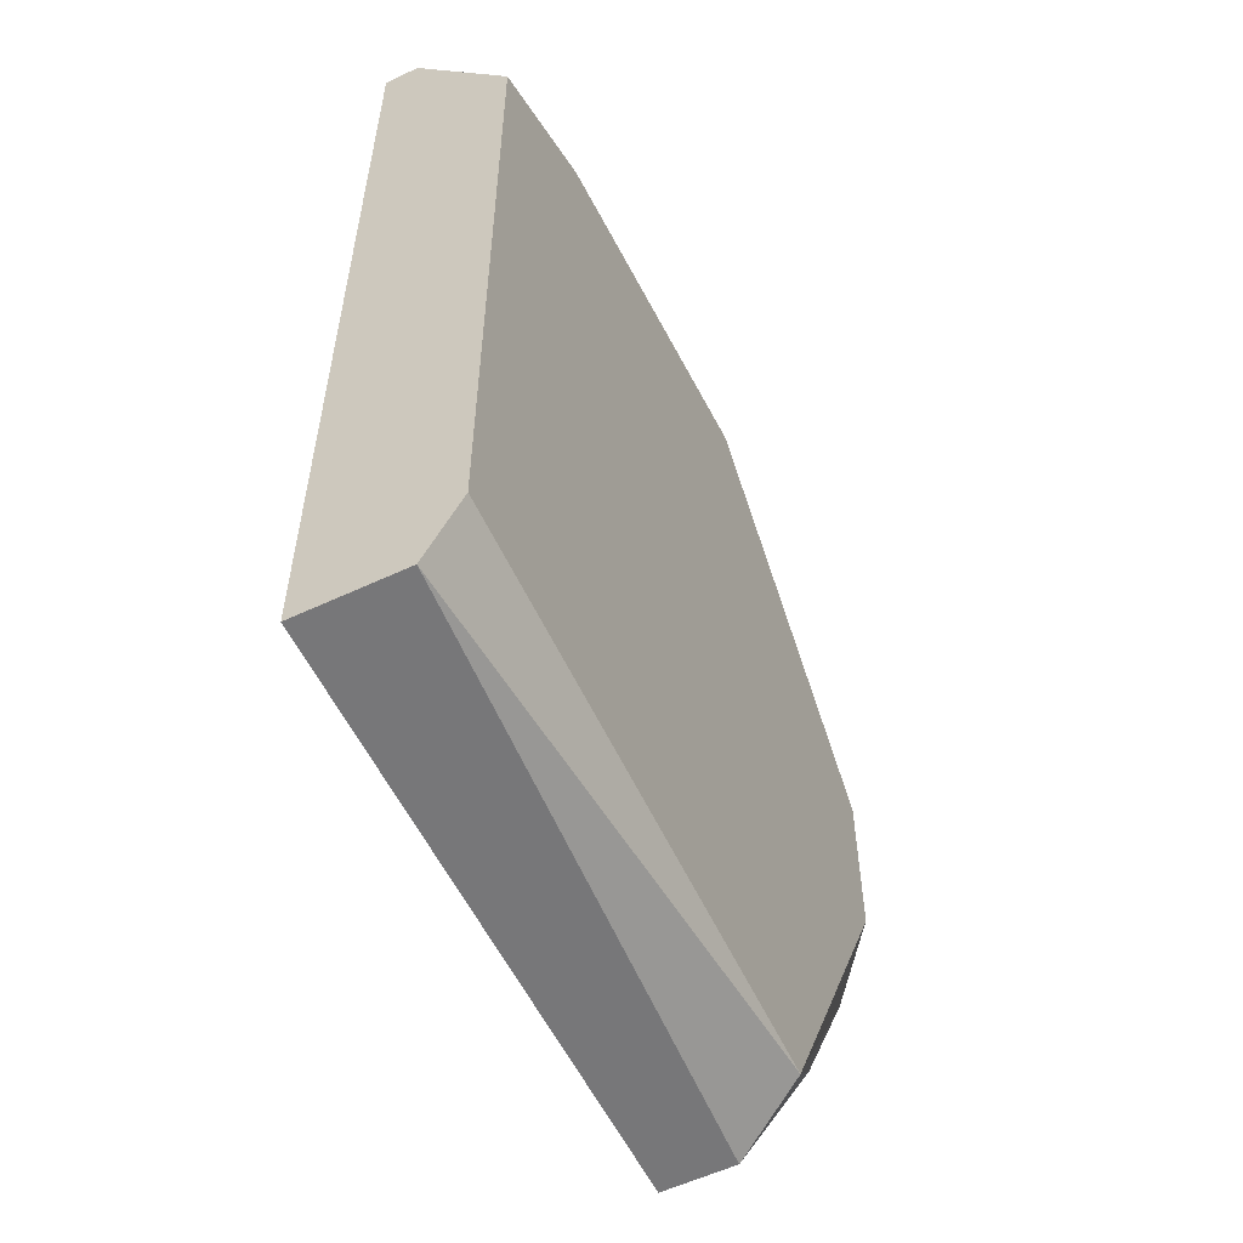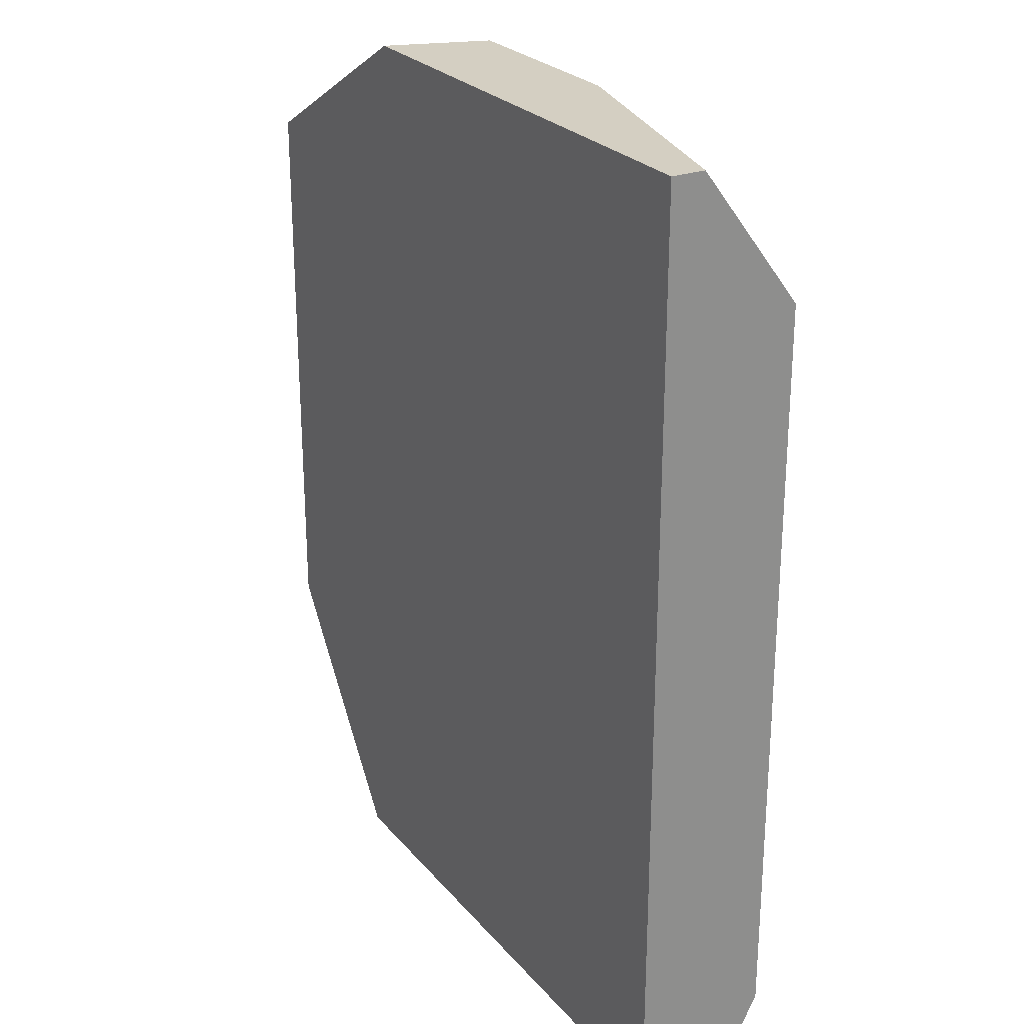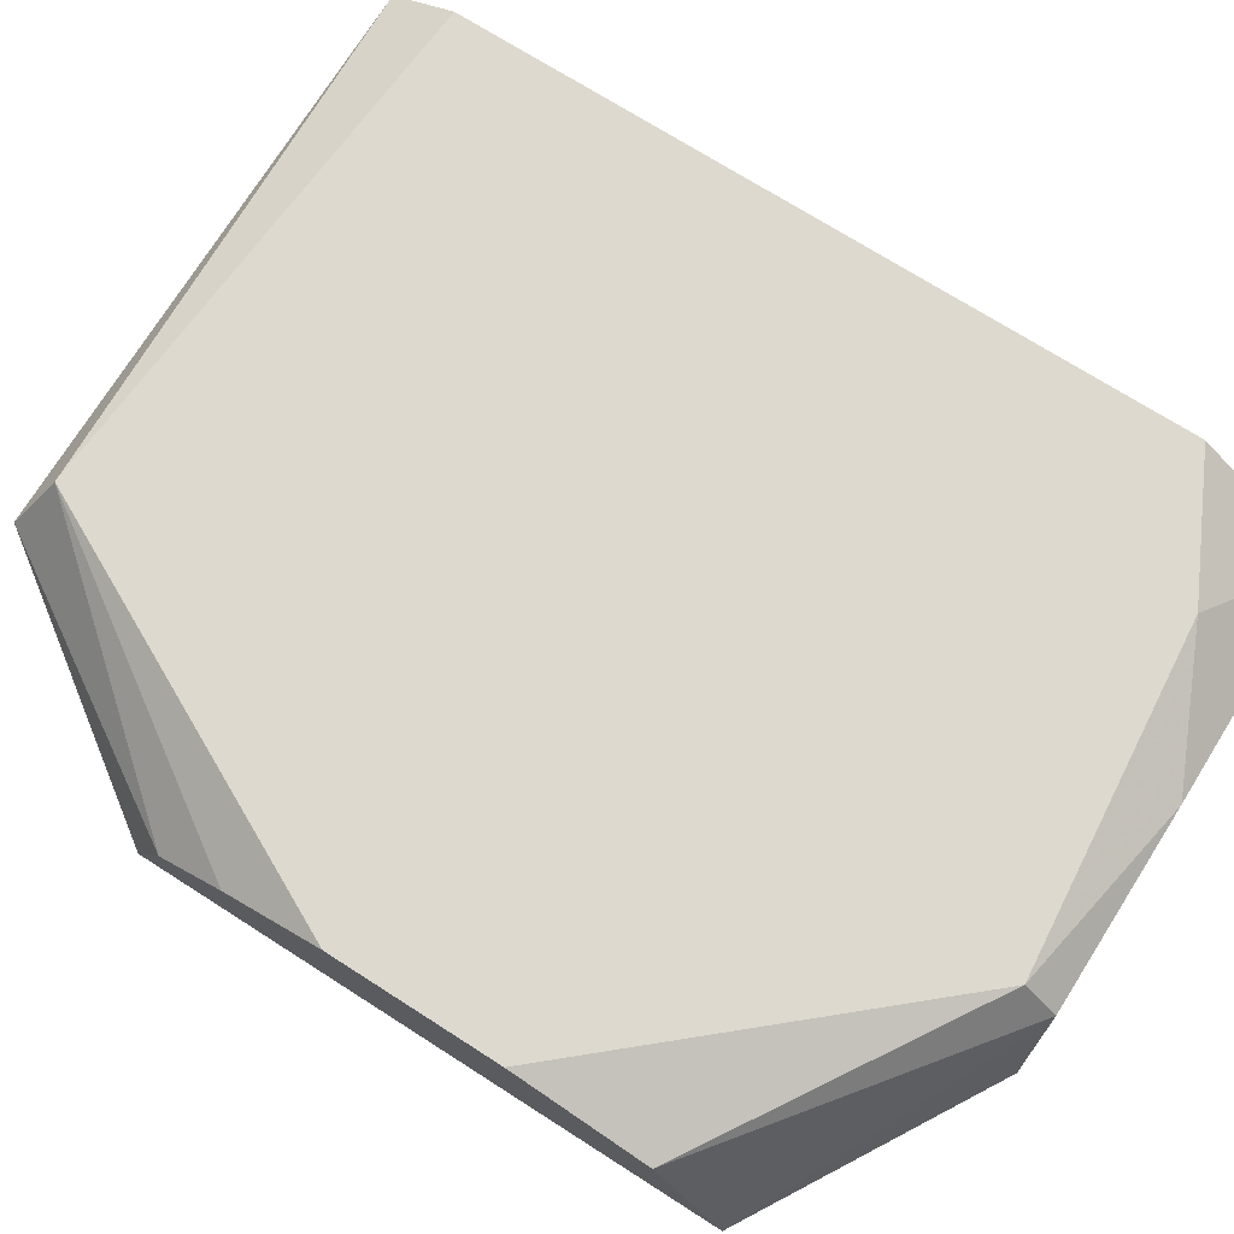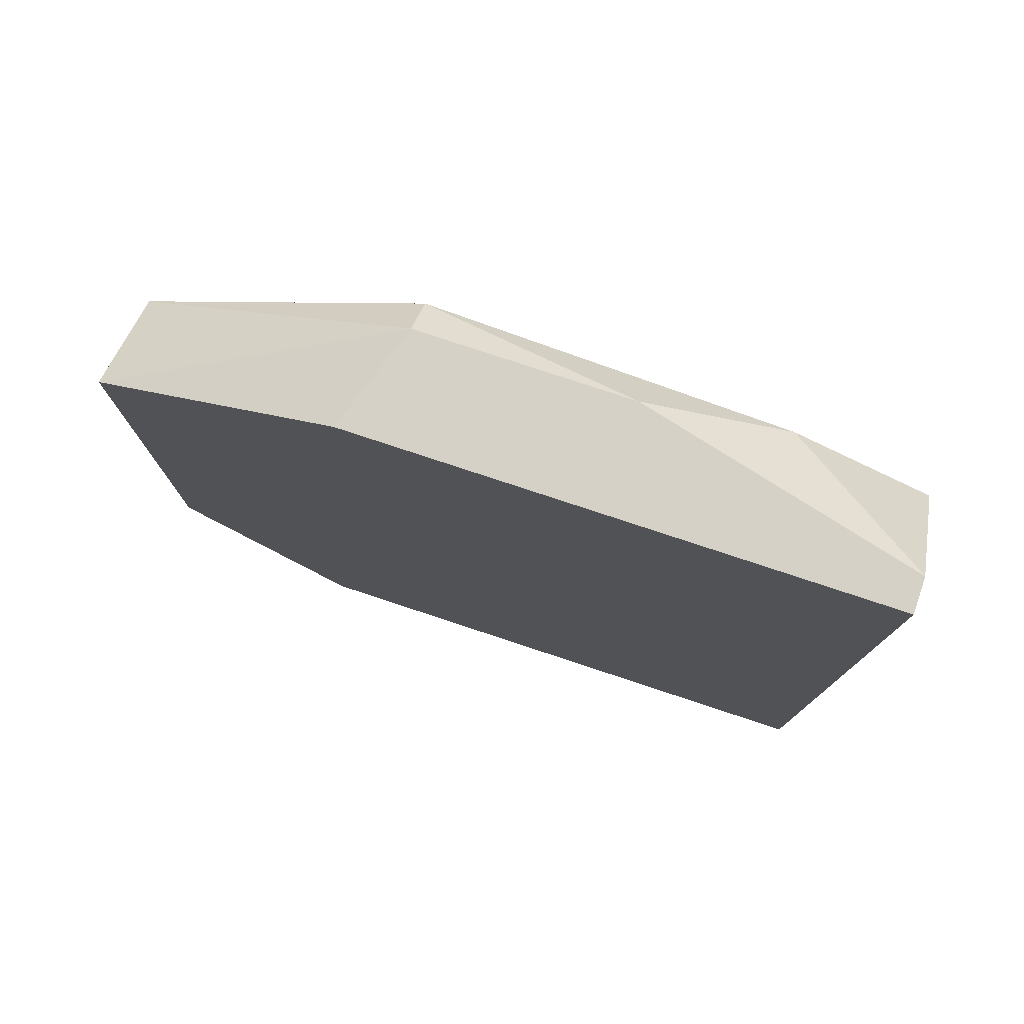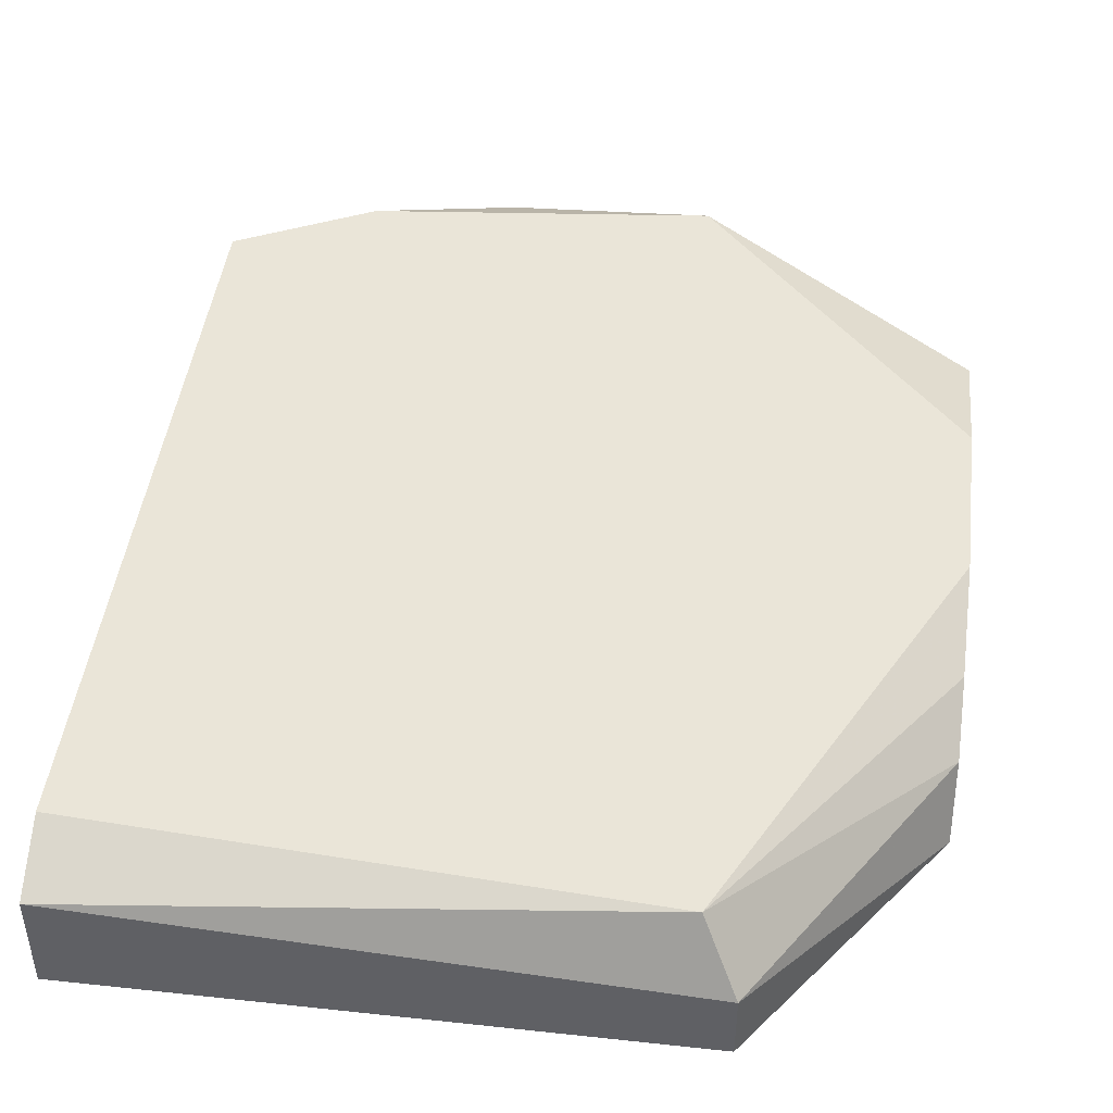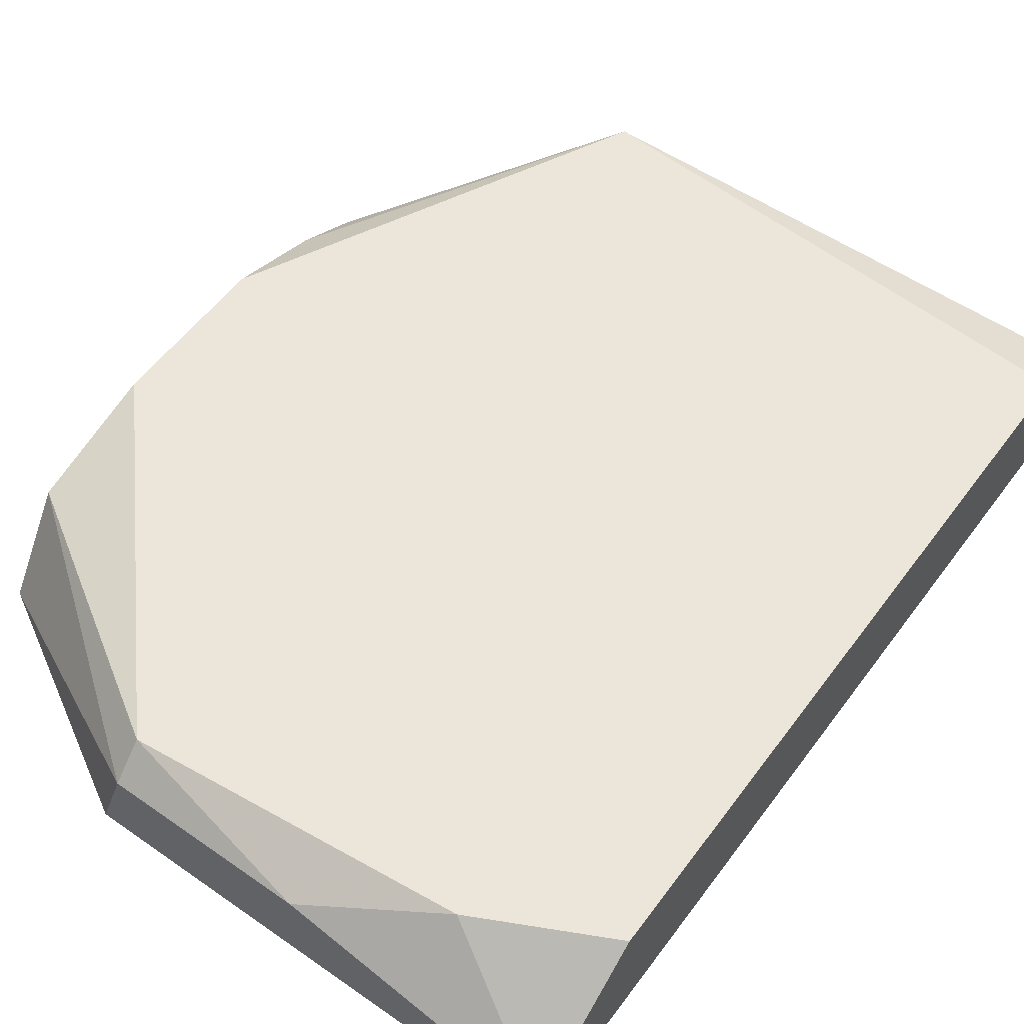
<metadata>
{"format":"obj","ext":"obj","renderer":"f3d","projection":"perspective","resolution":1024,"background":"white","views":[{"elev":-57.2,"azim":-64.0,"up":"+Y"},{"elev":25.6,"azim":-120.4,"up":"+Y"},{"elev":71.7,"azim":122.6,"up":"+Z"},{"elev":78.7,"azim":-161.7,"up":"+Y"},{"elev":45.2,"azim":7.1,"up":"+Z"},{"elev":55.9,"azim":-143.9,"up":"+Z"}]}
</metadata>
<code>
v -0.000919 -0.002588 0.01535
v -0.000919 -0.01351 0.01317
v -0.000919 -0.0146 0.01098
v -0.000919 0.001778 0.01426
v -0.000919 -0.01132 0.01426
v -0.000919 -0.008044 0.01535
v -0.000919 0.00396 0.01098
v -0.02495 0.003966 0.01535
v -0.02495 -0.02006 0.01535
v -0.02495 -0.02224 0.01098
v -0.02495 -0.02224 0.01426
v -0.02495 0.00833 0.01208
v -0.02495 0.00833 0.01098
v -0.02058 0.006151 0.01535
v -0.01621 0.00833 0.01426
v -0.006381 -0.02224 0.01098
v -0.006381 -0.02224 0.01317
v -0.007474 -0.02115 0.01535
v -0.008566 0.00833 0.01098
v -0.009659 0.007243 0.01535
v -0.009659 0.00833 0.01426
f 18 17 2
f 16 10 13
f 13 10 9
f 16 13 7
f 9 1 14
f 1 9 18
f 7 1 3
f 16 7 3
f 13 9 8
f 9 14 8
f 7 13 19
f 21 7 19
f 13 21 19
f 10 16 11
f 9 10 11
f 18 9 11
f 3 1 5
f 14 1 20
f 21 20 4
f 1 7 4
f 7 21 4
f 20 1 4
f 16 3 17
f 11 16 17
f 18 11 17
f 21 13 12
f 13 8 12
f 8 14 12
f 1 18 6
f 5 1 6
f 18 5 6
f 14 20 15
f 20 21 15
f 21 12 15
f 12 14 15
f 5 18 2
f 3 5 2
f 17 3 2

</code>
